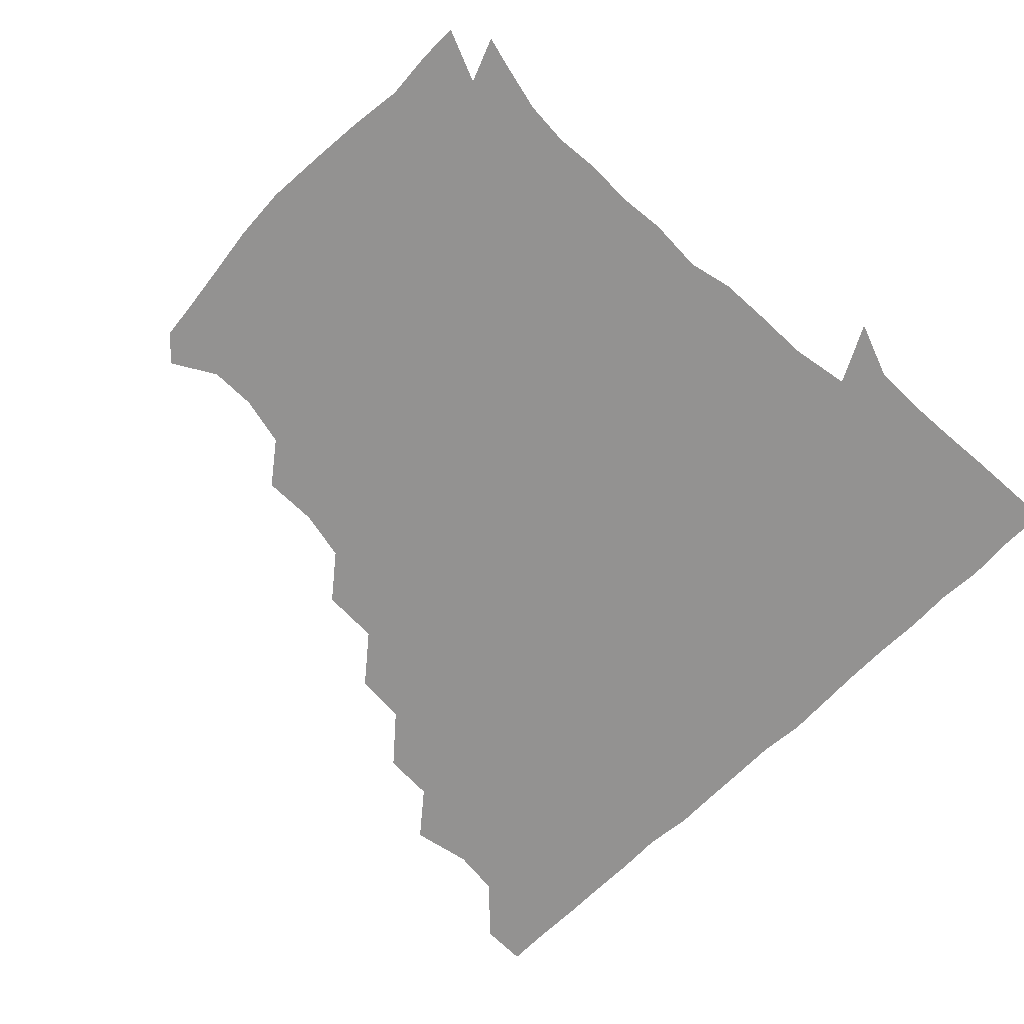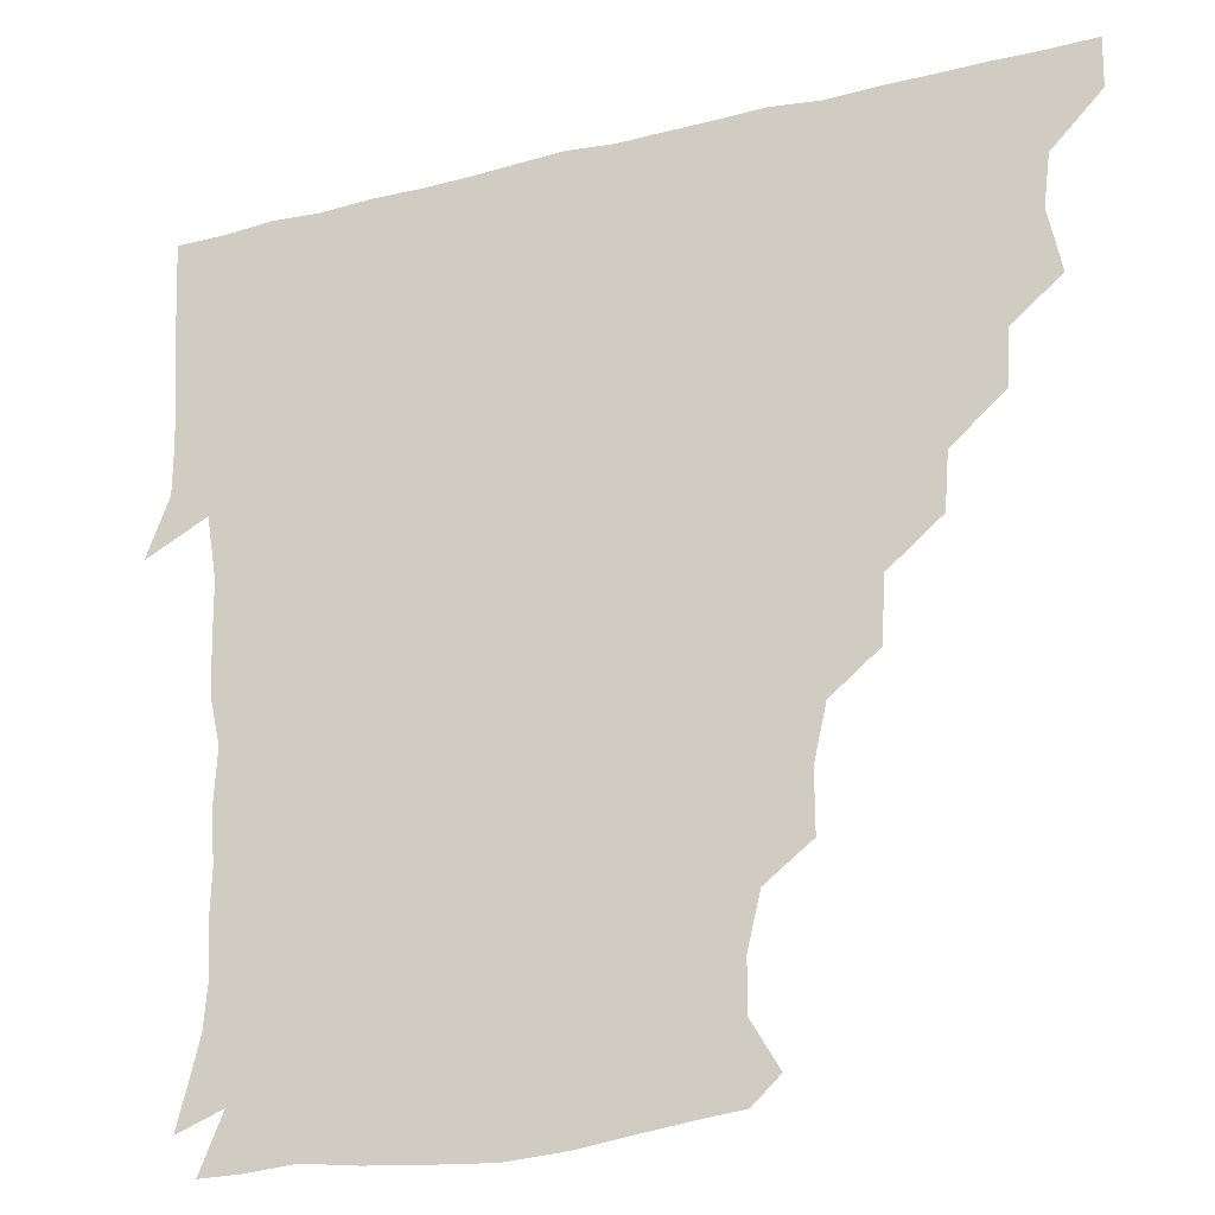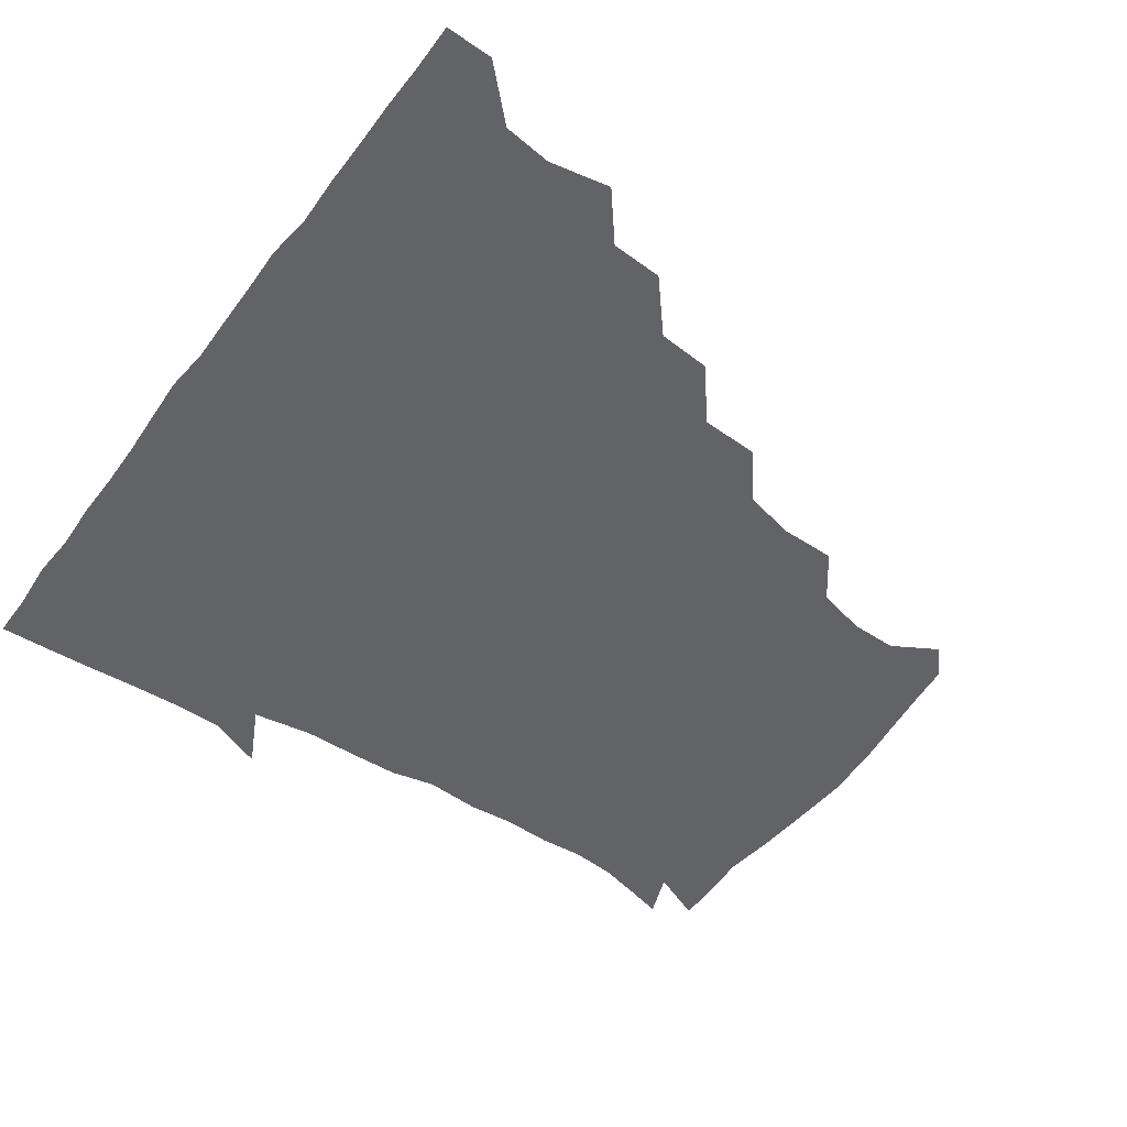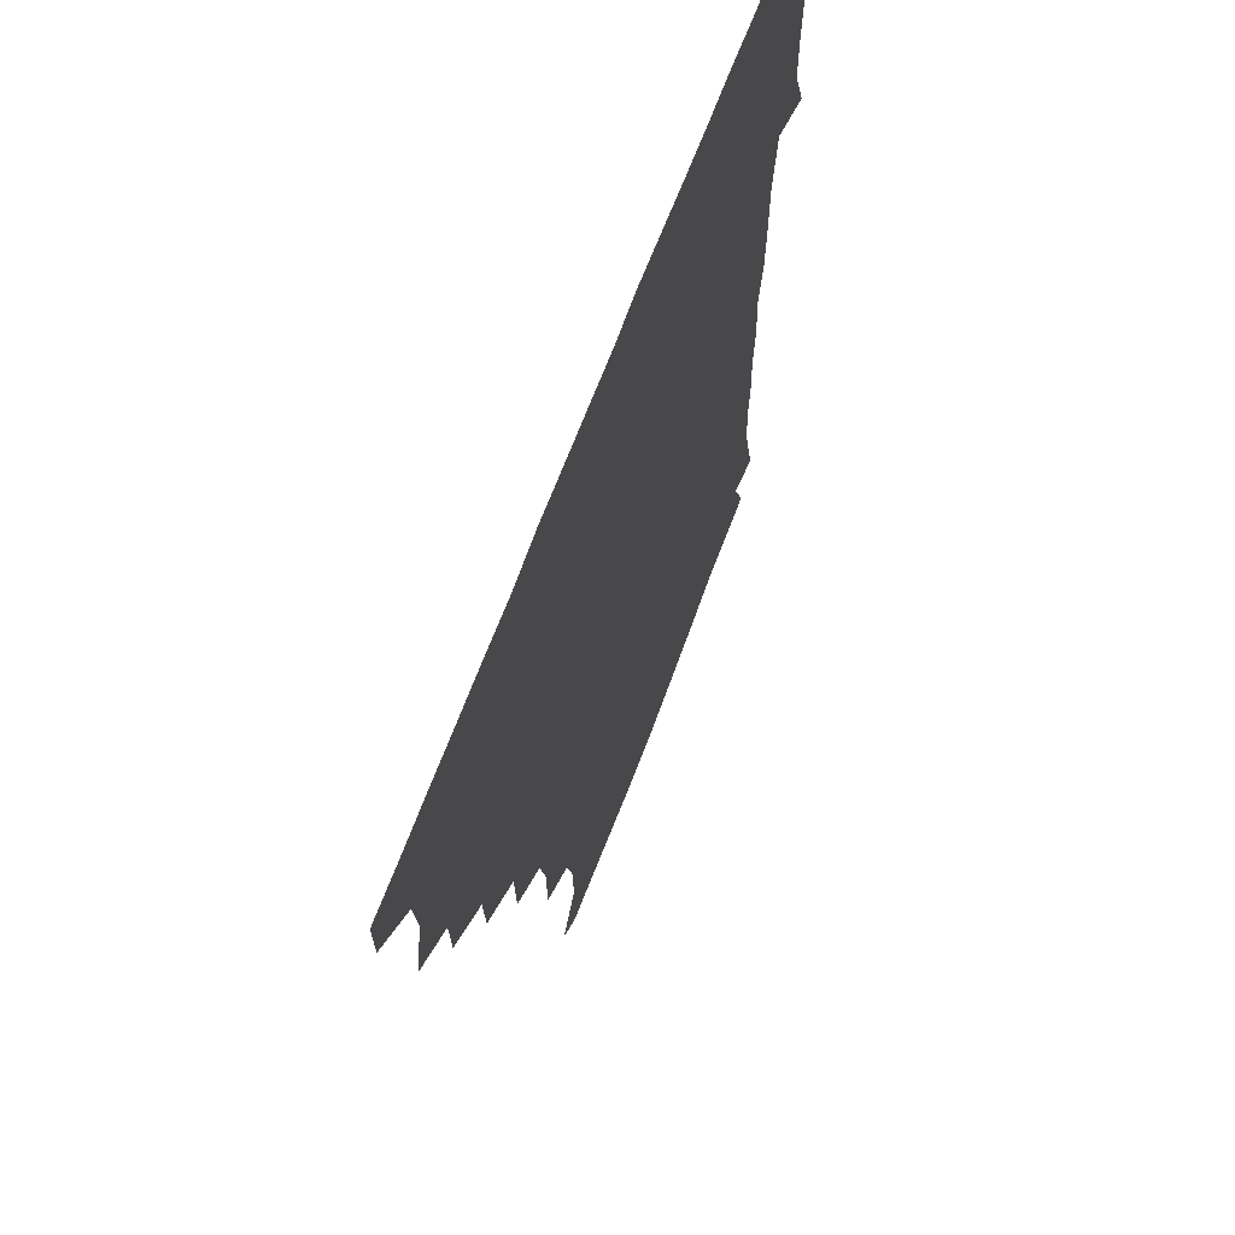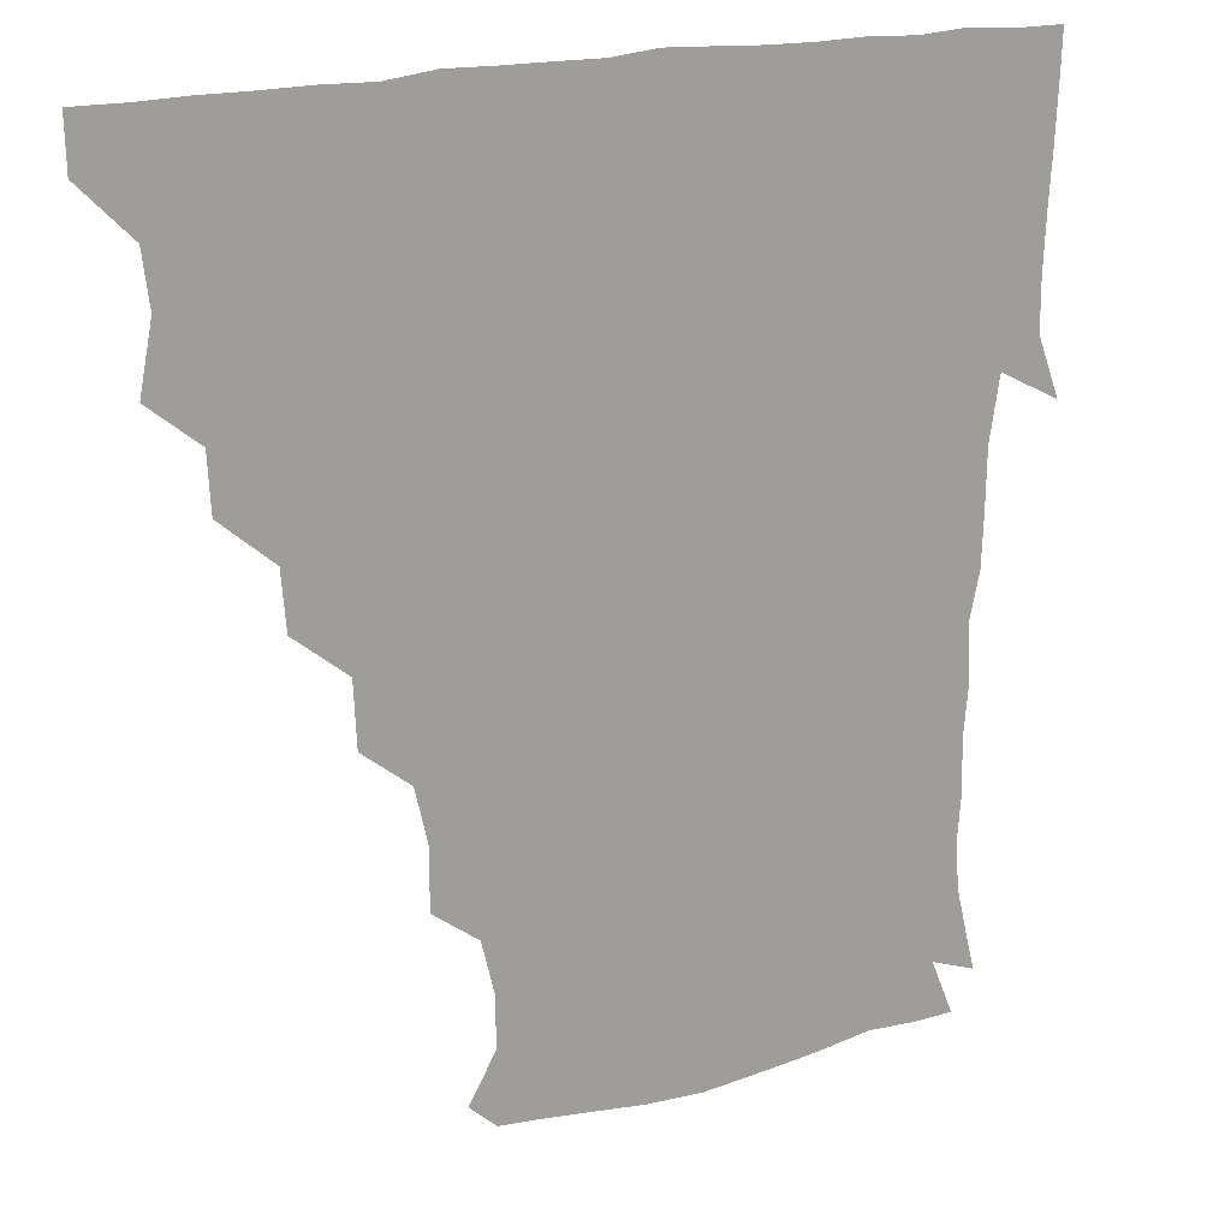
<metadata>
{"format":"obj","ext":"obj","renderer":"f3d","projection":"perspective","resolution":1024,"background":"white","views":[{"elev":-66.4,"azim":45.4,"up":"+Z"},{"elev":-24.7,"azim":-158.0,"up":"+Y"},{"elev":-50.9,"azim":-125.6,"up":"+Z"},{"elev":65.3,"azim":-69.9,"up":"+Y"},{"elev":18.6,"azim":-30.3,"up":"+Y"}]}
</metadata>
<code>
v 436.2 405.6 0
v 435.8 421.1 0
v 449.9 354.1 0
v 453.7 373.9 0
v 451.7 389.9 0
v 451.7 405.6 0
v 451.1 420.9 0
v 466 324.7 0
v 465.1 341.7 0
v 468.2 361.7 0
v 468 376.4 0
v 466.9 391 0
v 466.4 405.9 0
v 466 421.3 0
v 483.6 293.4 0
v 482.2 310.7 0
v 483.4 331.5 0
v 481.7 345.9 0
v 483.1 362.5 0
v 482.4 376.8 0
v 481.8 391.1 0
v 481.3 406 0
v 481.1 421.2 0
v 500.9 260.7 0
v 499.9 280 0
v 497.5 298.4 0
v 497.7 317.1 0
v 498.1 333 0
v 498 348.4 0
v 496.9 361.8 0
v 496.8 376.5 0
v 496.5 391.1 0
v 496.3 405.6 0
v 496.1 421.3 0
v 519.4 214.1 0
v 519.4 232.4 0
v 515.6 248.9 0
v 514 268.7 0
v 513.4 285 0
v 511.9 300 0
v 511.6 316 0
v 512.4 333.4 0
v 512.2 347.7 0
v 511.7 361.8 0
v 511.5 376.4 0
v 511.3 391.1 0
v 511.1 406.1 0
v 511.2 420.8 0
v 529.1 157.8 0
v 537.4 172 0
v 537.3 187.1 0
v 533.4 203.5 0
v 532.2 224.1 0
v 530 238.1 0
v 528.4 255.1 0
v 527.4 270.1 0
v 527.7 287.9 0
v 527.3 302.8 0
v 527.5 318.3 0
v 526.9 332.7 0
v 526.8 347.2 0
v 526.8 361.8 0
v 526.1 376.3 0
v 526.3 391 0
v 526.1 405.9 0
v 526.4 422.6 0
v 537.4 150.1 0
v 543.8 162.7 0
v 548.3 179.8 0
v 546 192.1 0
v 544.9 210.6 0
v 545 227.5 0
v 543.5 243.3 0
v 542.4 256.4 0
v 542.3 272 0
v 542.1 288.6 0
v 542 303 0
v 542.3 318.5 0
v 541.3 331.6 0
v 541.7 347.1 0
v 541.8 361.7 0
v 541.8 376.1 0
v 541.6 390.7 0
v 541 406.3 0
v 540.8 422.2 0
v 548.9 148.9 0
v 558.2 165.7 0
v 559.5 183.8 0
v 559.5 197.2 0
v 558.1 213.8 0
v 558.9 230.4 0
v 557.4 243.4 0
v 557 258.7 0
v 557.9 273.9 0
v 556.9 287.6 0
v 556.6 302.9 0
v 556.9 318.6 0
v 556.4 331.8 0
v 556.7 347.1 0
v 556.6 361.5 0
v 556.6 376 0
v 556.7 390.4 0
v 556.4 405.3 0
v 555.6 422.1 0
v 563.8 147 0
v 572.9 167.9 0
v 573.2 182.6 0
v 572.6 198.3 0
v 573.3 212.1 0
v 571.5 229.9 0
v 571.9 243.1 0
v 571.4 257.6 0
v 571.9 274 0
v 571.9 289.2 0
v 571.7 303.6 0
v 571.5 317.6 0
v 571.5 332.2 0
v 571.9 347.4 0
v 571.2 361.3 0
v 571.4 375.9 0
v 571.5 390.4 0
v 571.1 405.7 0
v 570.6 421.8 0
v 582.1 144.5 0
v 586.2 167.4 0
v 588 184.4 0
v 586.3 199.1 0
v 587.5 216.2 0
v 586.5 229.9 0
v 586.8 243.6 0
v 586.2 258.1 0
v 586.1 275.3 0
v 586.5 289.8 0
v 586.5 302.8 0
v 586.4 317.4 0
v 586.4 332.4 0
v 586.7 347.1 0
v 587 361.8 0
v 586.7 376 0
v 586.5 390.3 0
v 585.8 406.3 0
v 585 423.2 0
v 600.1 143.4 0
v 599.9 168.3 0
v 602.3 185.3 0
v 602 199.9 0
v 601.3 215.5 0
v 600.2 229.8 0
v 601.4 244.8 0
v 601.5 259.3 0
v 600.8 274.7 0
v 600.9 288.8 0
v 601.3 302.7 0
v 601.2 318.2 0
v 601.1 331.4 0
v 601.7 347.9 0
v 601.6 361.8 0
v 601.5 376.2 0
v 601.2 390.9 0
v 600.9 405.8 0
v 599.4 422.5 0
v 620 144.7 0
v 616.2 164.6 0
v 615.9 183.8 0
v 615.8 199.8 0
v 615.4 216 0
v 616.1 227.3 0
v 614.8 244.4 0
v 615.3 259.4 0
v 615.4 274.3 0
v 615.5 288.6 0
v 615.9 304.8 0
v 616.1 317.8 0
v 616.3 333.4 0
v 616.2 348 0
v 616.4 361.8 0
v 616.7 376.2 0
v 616.7 390.7 0
v 616.1 405.5 0
v 614.4 421.8 0
v 637.1 146.1 0
v 631.6 165.5 0
v 629.5 184.8 0
v 629.6 200.4 0
v 628.9 216 0
v 630 230.4 0
v 630.1 245.2 0
v 630.1 258.9 0
v 630 273.4 0
v 630.5 288.1 0
v 630.4 303.3 0
v 630.5 319.1 0
v 631.1 333.2 0
v 631.1 347 0
v 631.3 362 0
v 631.5 376.5 0
v 631.7 390.9 0
v 631.3 405.5 0
v 629.5 421.5 0
v 654 148.3 0
v 647.1 165.7 0
v 642.8 184.6 0
v 643.1 199.9 0
v 642.9 215.5 0
v 644.1 228 0
v 643.2 244.6 0
v 644.2 258.9 0
v 644.8 272.4 0
v 644.7 288 0
v 644.6 304.1 0
v 645.5 317.3 0
v 645.3 334.2 0
v 645.8 347.3 0
v 646 362.4 0
v 646.3 376.8 0
v 647 390.9 0
v 646.6 405.2 0
v 644.4 421.7 0
v 669.4 147.1 0
v 660.8 166.4 0
v 657.6 181.5 0
v 655.8 198.2 0
v 655.6 214.6 0
v 656.7 228.9 0
v 657.3 242.6 0
v 657.7 257.6 0
v 658.4 272.2 0
v 658.4 288 0
v 658.8 303.2 0
v 659.7 318.4 0
v 659.7 333.8 0
v 660 348.5 0
v 660.7 362.2 0
v 660.8 376.4 0
v 661.2 391.3 0
v 661.4 405.3 0
v 660.2 421 0
v 682.1 147 0
v 675 164.1 0
v 671.1 179.6 0
v 669.4 193.9 0
v 668.4 210 0
v 669.3 224.6 0
v 669.7 239.4 0
v 670.3 254.8 0
v 670.5 271 0
v 672.5 284.8 0
v 672.8 300.5 0
v 673.2 317.4 0
v 673.5 334.8 0
v 674.3 347.3 0
v 674.5 363.3 0
v 675.2 377.4 0
v 675.7 391.4 0
v 675.9 405.7 0
v 675 421.9 0
v 689.3 158.6 0
v 686.2 170.3 0
v 682.8 184.5 0
v 681.7 199 0
v 682.9 213 0
v 682.4 229.1 0
v 683.8 244 0
v 682.8 262.2 0
v 686.1 276.6 0
v 686.8 292.7 0
v 687.1 311.2 0
v 690.3 331 0
v 686.4 348 0
v 687.5 361.9 0
v 689.1 376.2 0
v 689.9 391.4 0
v 690.5 405.8 0
v 690.8 420.7 0
v 709.6 321 0
v 702.5 339.6 0
v 702.5 355.3 0
v 703.3 372.3 0
v 704.5 389.4 0
v 705.3 405.4 0
v 705.9 420.7 0
f 5 6 1
f 1 6 2
f 6 7 2
f 9 10 3
f 3 10 4
f 10 11 4
f 4 11 5
f 11 12 5
f 5 12 6
f 12 13 6
f 6 13 7
f 13 14 7
f 16 17 8
f 8 17 9
f 17 18 9
f 9 18 10
f 18 19 10
f 10 19 11
f 19 20 11
f 11 20 12
f 20 21 12
f 12 21 13
f 21 22 13
f 13 22 14
f 22 23 14
f 25 26 15
f 15 26 16
f 26 27 16
f 16 27 17
f 27 28 17
f 17 28 18
f 28 29 18
f 18 29 19
f 29 30 19
f 19 30 20
f 30 31 20
f 20 31 21
f 31 32 21
f 21 32 22
f 32 33 22
f 22 33 23
f 33 34 23
f 37 38 24
f 24 38 25
f 38 39 25
f 25 39 26
f 39 40 26
f 26 40 27
f 40 41 27
f 27 41 28
f 41 42 28
f 28 42 29
f 42 43 29
f 29 43 30
f 43 44 30
f 30 44 31
f 44 45 31
f 31 45 32
f 45 46 32
f 32 46 33
f 46 47 33
f 33 47 34
f 47 48 34
f 52 53 35
f 35 53 36
f 53 54 36
f 36 54 37
f 54 55 37
f 37 55 38
f 55 56 38
f 38 56 39
f 56 57 39
f 39 57 40
f 57 58 40
f 40 58 41
f 58 59 41
f 41 59 42
f 59 60 42
f 42 60 43
f 60 61 43
f 43 61 44
f 61 62 44
f 44 62 45
f 62 63 45
f 45 63 46
f 63 64 46
f 46 64 47
f 64 65 47
f 47 65 48
f 65 66 48
f 67 68 49
f 49 68 50
f 68 69 50
f 50 69 51
f 69 70 51
f 51 70 52
f 70 71 52
f 52 71 53
f 71 72 53
f 53 72 54
f 72 73 54
f 54 73 55
f 73 74 55
f 55 74 56
f 74 75 56
f 56 75 57
f 75 76 57
f 57 76 58
f 76 77 58
f 58 77 59
f 77 78 59
f 59 78 60
f 78 79 60
f 60 79 61
f 79 80 61
f 61 80 62
f 80 81 62
f 62 81 63
f 81 82 63
f 63 82 64
f 82 83 64
f 64 83 65
f 83 84 65
f 65 84 66
f 84 85 66
f 67 86 68
f 86 87 68
f 68 87 69
f 87 88 69
f 69 88 70
f 88 89 70
f 70 89 71
f 89 90 71
f 71 90 72
f 90 91 72
f 72 91 73
f 91 92 73
f 73 92 74
f 92 93 74
f 74 93 75
f 93 94 75
f 75 94 76
f 94 95 76
f 76 95 77
f 95 96 77
f 77 96 78
f 96 97 78
f 78 97 79
f 97 98 79
f 79 98 80
f 98 99 80
f 80 99 81
f 99 100 81
f 81 100 82
f 100 101 82
f 82 101 83
f 101 102 83
f 83 102 84
f 102 103 84
f 84 103 85
f 103 104 85
f 86 105 87
f 105 106 87
f 87 106 88
f 106 107 88
f 88 107 89
f 107 108 89
f 89 108 90
f 108 109 90
f 90 109 91
f 109 110 91
f 91 110 92
f 110 111 92
f 92 111 93
f 111 112 93
f 93 112 94
f 112 113 94
f 94 113 95
f 113 114 95
f 95 114 96
f 114 115 96
f 96 115 97
f 115 116 97
f 97 116 98
f 116 117 98
f 98 117 99
f 117 118 99
f 99 118 100
f 118 119 100
f 100 119 101
f 119 120 101
f 101 120 102
f 120 121 102
f 102 121 103
f 121 122 103
f 103 122 104
f 122 123 104
f 105 124 106
f 124 125 106
f 106 125 107
f 125 126 107
f 107 126 108
f 126 127 108
f 108 127 109
f 127 128 109
f 109 128 110
f 128 129 110
f 110 129 111
f 129 130 111
f 111 130 112
f 130 131 112
f 112 131 113
f 131 132 113
f 113 132 114
f 132 133 114
f 114 133 115
f 133 134 115
f 115 134 116
f 134 135 116
f 116 135 117
f 135 136 117
f 117 136 118
f 136 137 118
f 118 137 119
f 137 138 119
f 119 138 120
f 138 139 120
f 120 139 121
f 139 140 121
f 121 140 122
f 140 141 122
f 122 141 123
f 141 142 123
f 124 143 125
f 143 144 125
f 125 144 126
f 144 145 126
f 126 145 127
f 145 146 127
f 127 146 128
f 146 147 128
f 128 147 129
f 147 148 129
f 129 148 130
f 148 149 130
f 130 149 131
f 149 150 131
f 131 150 132
f 150 151 132
f 132 151 133
f 151 152 133
f 133 152 134
f 152 153 134
f 134 153 135
f 153 154 135
f 135 154 136
f 154 155 136
f 136 155 137
f 155 156 137
f 137 156 138
f 156 157 138
f 138 157 139
f 157 158 139
f 139 158 140
f 158 159 140
f 140 159 141
f 159 160 141
f 141 160 142
f 160 161 142
f 143 162 144
f 162 163 144
f 144 163 145
f 163 164 145
f 145 164 146
f 164 165 146
f 146 165 147
f 165 166 147
f 147 166 148
f 166 167 148
f 148 167 149
f 167 168 149
f 149 168 150
f 168 169 150
f 150 169 151
f 169 170 151
f 151 170 152
f 170 171 152
f 152 171 153
f 171 172 153
f 153 172 154
f 172 173 154
f 154 173 155
f 173 174 155
f 155 174 156
f 174 175 156
f 156 175 157
f 175 176 157
f 157 176 158
f 176 177 158
f 158 177 159
f 177 178 159
f 159 178 160
f 178 179 160
f 160 179 161
f 179 180 161
f 162 181 163
f 181 182 163
f 163 182 164
f 182 183 164
f 164 183 165
f 183 184 165
f 165 184 166
f 184 185 166
f 166 185 167
f 185 186 167
f 167 186 168
f 186 187 168
f 168 187 169
f 187 188 169
f 169 188 170
f 188 189 170
f 170 189 171
f 189 190 171
f 171 190 172
f 190 191 172
f 172 191 173
f 191 192 173
f 173 192 174
f 192 193 174
f 174 193 175
f 193 194 175
f 175 194 176
f 194 195 176
f 176 195 177
f 195 196 177
f 177 196 178
f 196 197 178
f 178 197 179
f 197 198 179
f 179 198 180
f 198 199 180
f 181 200 182
f 200 201 182
f 182 201 183
f 201 202 183
f 183 202 184
f 202 203 184
f 184 203 185
f 203 204 185
f 185 204 186
f 204 205 186
f 186 205 187
f 205 206 187
f 187 206 188
f 206 207 188
f 188 207 189
f 207 208 189
f 189 208 190
f 208 209 190
f 190 209 191
f 209 210 191
f 191 210 192
f 210 211 192
f 192 211 193
f 211 212 193
f 193 212 194
f 212 213 194
f 194 213 195
f 213 214 195
f 195 214 196
f 214 215 196
f 196 215 197
f 215 216 197
f 197 216 198
f 216 217 198
f 198 217 199
f 217 218 199
f 200 219 201
f 219 220 201
f 201 220 202
f 220 221 202
f 202 221 203
f 221 222 203
f 203 222 204
f 222 223 204
f 204 223 205
f 223 224 205
f 205 224 206
f 224 225 206
f 206 225 207
f 225 226 207
f 207 226 208
f 226 227 208
f 208 227 209
f 227 228 209
f 209 228 210
f 228 229 210
f 210 229 211
f 229 230 211
f 211 230 212
f 230 231 212
f 212 231 213
f 231 232 213
f 213 232 214
f 232 233 214
f 214 233 215
f 233 234 215
f 215 234 216
f 234 235 216
f 216 235 217
f 235 236 217
f 217 236 218
f 236 237 218
f 219 238 220
f 238 239 220
f 220 239 221
f 239 240 221
f 221 240 222
f 240 241 222
f 222 241 223
f 241 242 223
f 223 242 224
f 242 243 224
f 224 243 225
f 243 244 225
f 225 244 226
f 244 245 226
f 226 245 227
f 245 246 227
f 227 246 228
f 246 247 228
f 228 247 229
f 247 248 229
f 229 248 230
f 248 249 230
f 230 249 231
f 249 250 231
f 231 250 232
f 250 251 232
f 232 251 233
f 251 252 233
f 233 252 234
f 252 253 234
f 234 253 235
f 253 254 235
f 235 254 236
f 254 255 236
f 236 255 237
f 255 256 237
f 239 257 240
f 257 258 240
f 240 258 241
f 258 259 241
f 241 259 242
f 259 260 242
f 242 260 243
f 260 261 243
f 243 261 244
f 261 262 244
f 244 262 245
f 262 263 245
f 245 263 246
f 263 264 246
f 246 264 247
f 264 265 247
f 247 265 248
f 265 266 248
f 248 266 249
f 266 267 249
f 249 267 250
f 267 268 250
f 250 268 251
f 268 269 251
f 251 269 252
f 269 270 252
f 252 270 253
f 270 271 253
f 253 271 254
f 271 272 254
f 254 272 255
f 272 273 255
f 255 273 256
f 273 274 256
f 268 275 269
f 275 276 269
f 269 276 270
f 276 277 270
f 270 277 271
f 277 278 271
f 271 278 272
f 278 279 272
f 272 279 273
f 279 280 273
f 273 280 274
f 280 281 274

</code>
